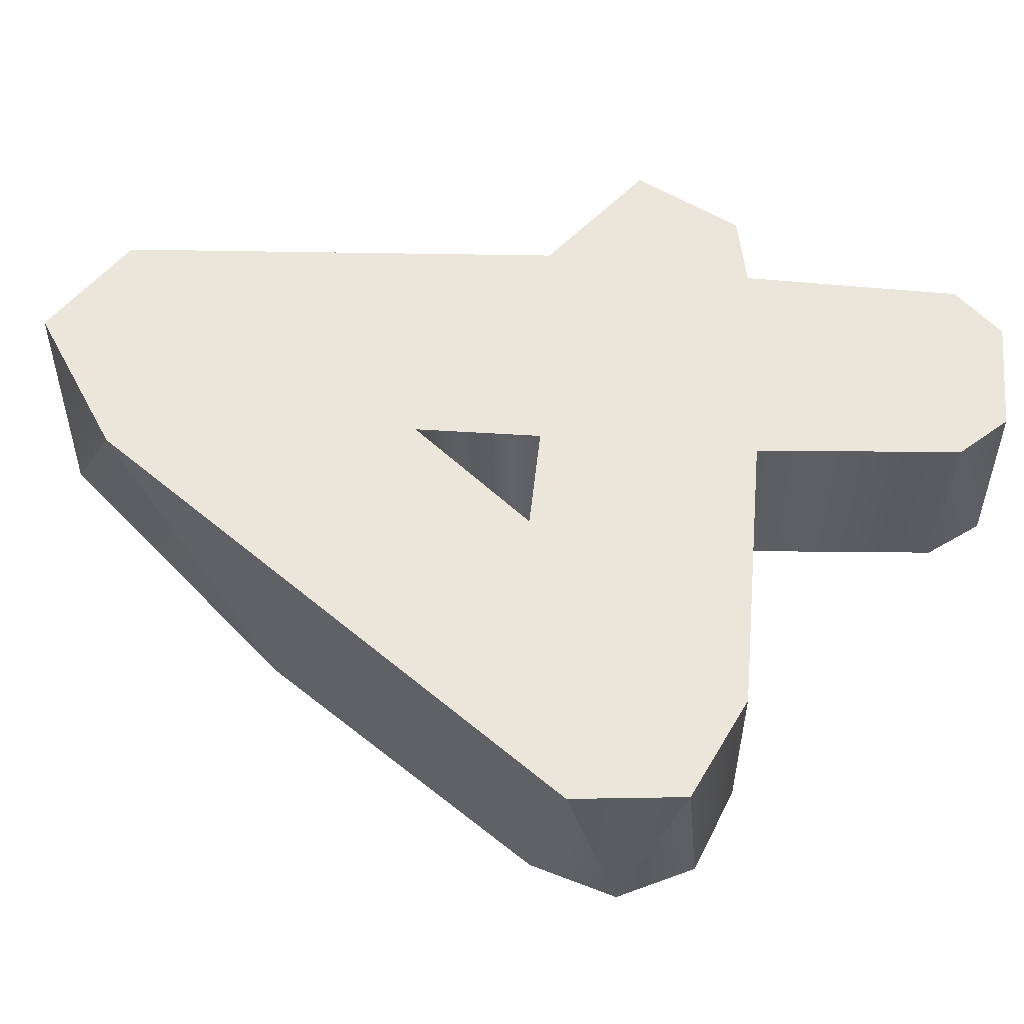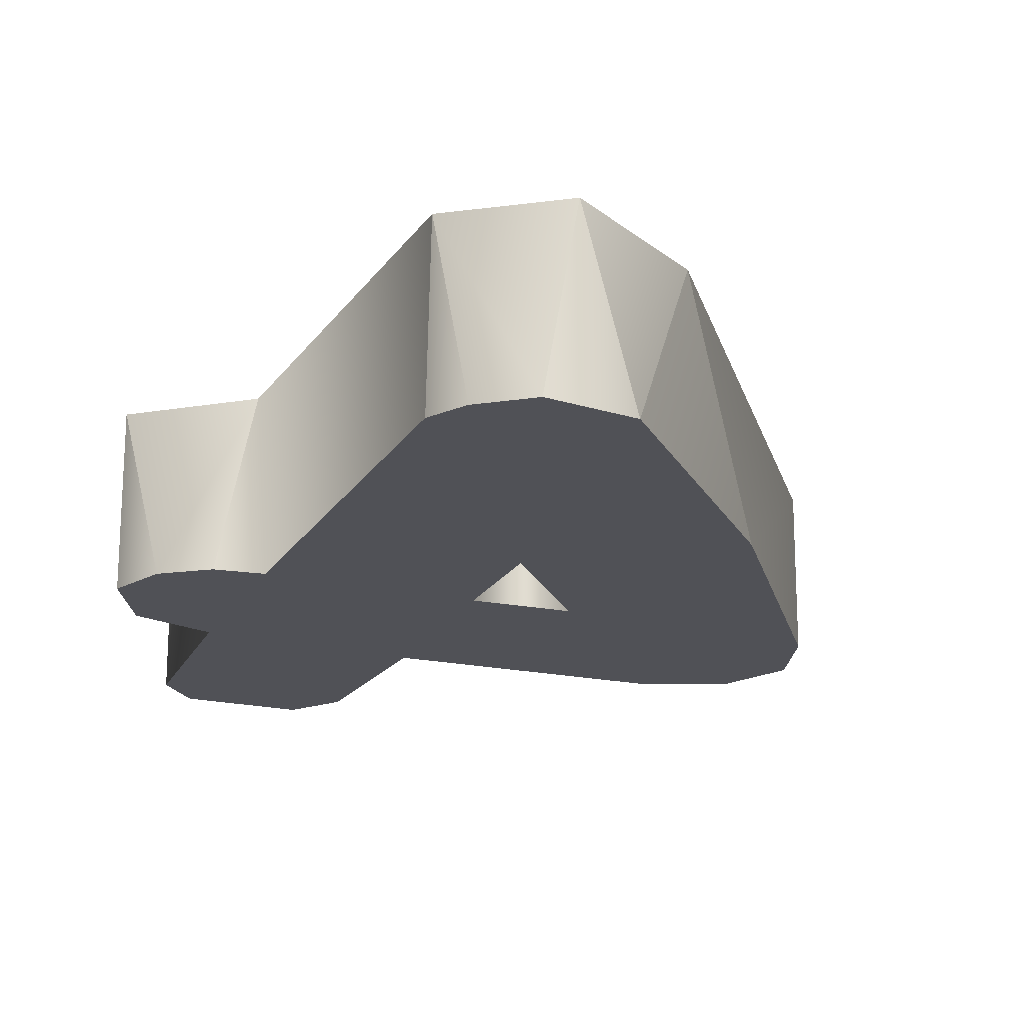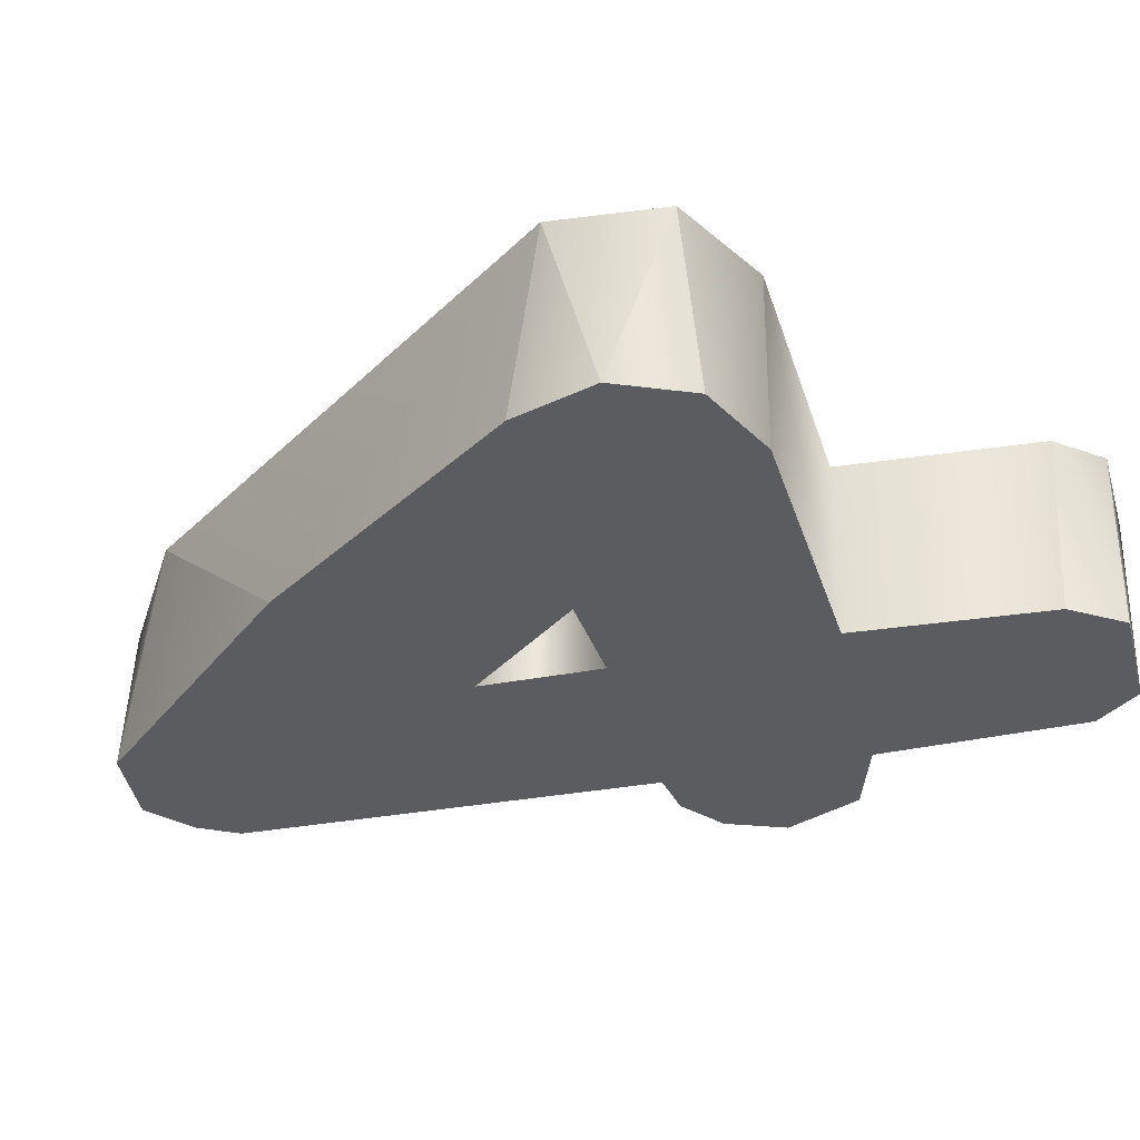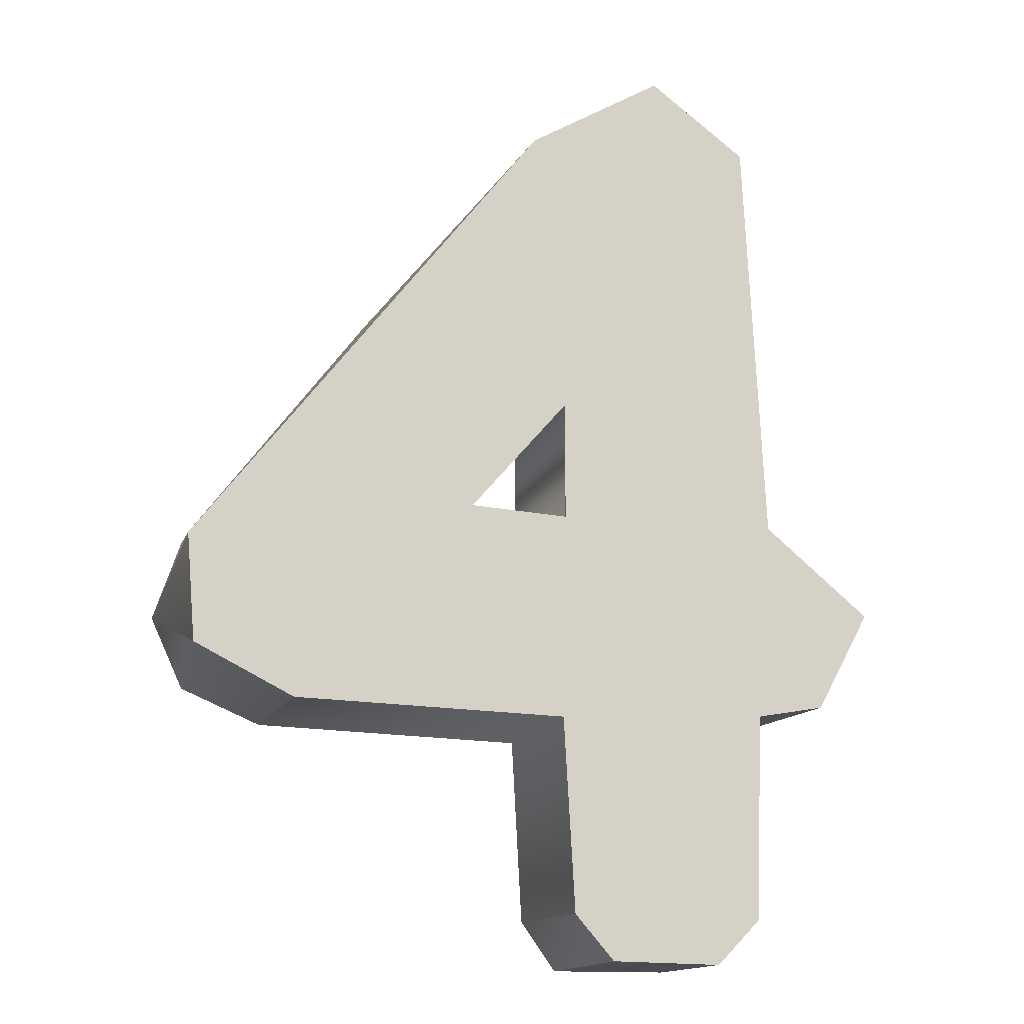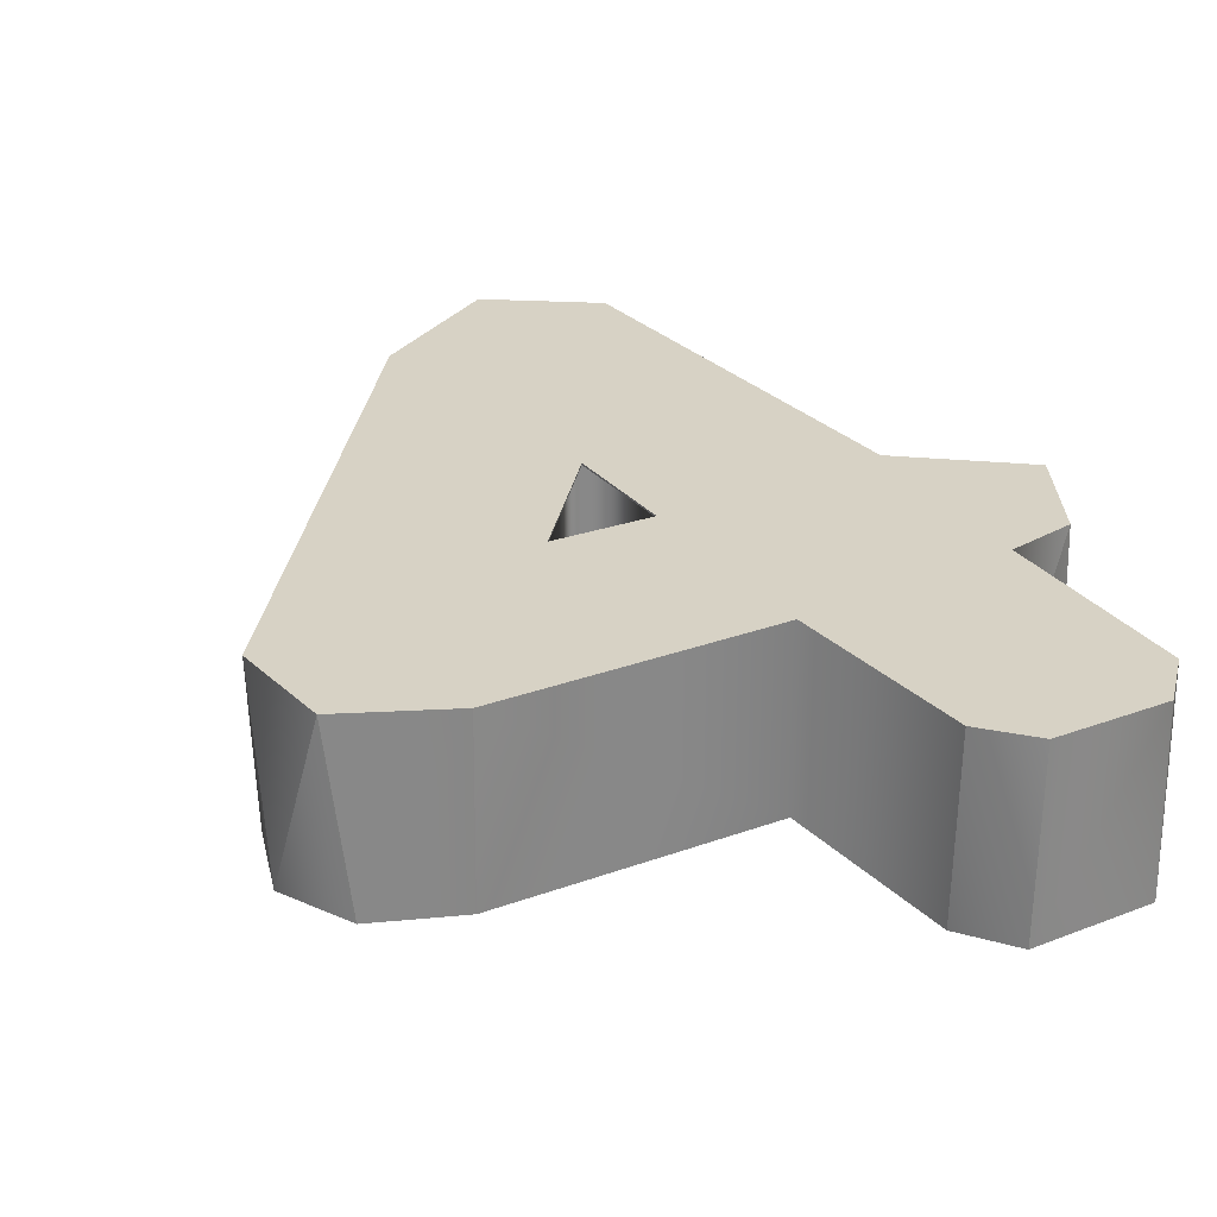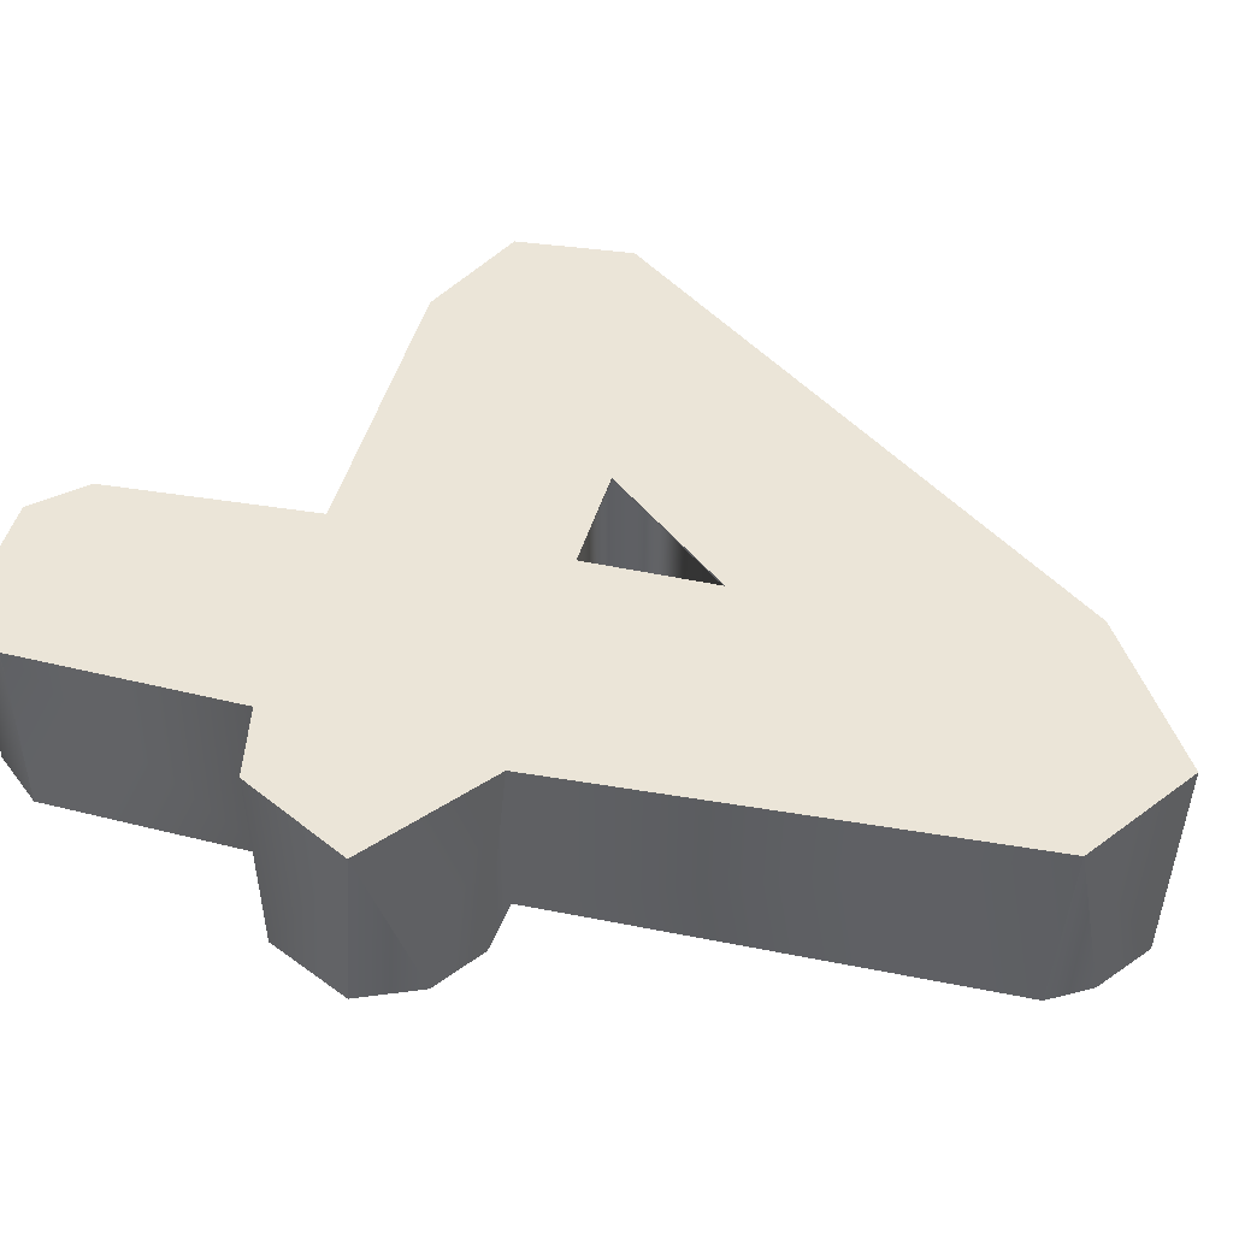
<metadata>
{"format":"obj","ext":"obj","renderer":"f3d","projection":"perspective","resolution":1024,"background":"white","views":[{"elev":55.9,"azim":-86.2,"up":"+Z"},{"elev":-20.3,"azim":157.6,"up":"+Z"},{"elev":-33.7,"azim":-75.1,"up":"+Z"},{"elev":-15.1,"azim":-17.2,"up":"+Y"},{"elev":27.5,"azim":-30.8,"up":"+Z"},{"elev":45.7,"azim":103.8,"up":"+Z"}]}
</metadata>
<code>
g number4_collision
v 0.1362 0.4694 0.08604
v 0.234 0.3993 0.08604
v 0.0005112 0.3865 0.08604
v 0.0005112 0.3865 0.08604
v 0.234 0.3993 0.08604
v 0.03228 0.09769 0.08604
v 0.234 0.3993 0.08604
v 0.0005112 0.3865 0.08604
v 0.03228 -0.02023 0.08604
v -0.06512 -0.01602 0.08604
v 0.2538 -0.01605 0.08604
v 0.0005112 0.3865 0.08604
v 0.2379 -0.2133 0.08604
v 0.2538 -0.01605 0.08604
v -0.2406 -0.2186 0.08604
v -0.3471 -0.06509 0.08604
v -0.2406 -0.2186 0.08604
v -0.3383 -0.1707 0.08604
v 0.02881 -0.2239 0.08604
v 0.0397 -0.4149 0.08604
v 0.3059 -0.2005 0.08604
v 0.2309 -0.4159 0.08604
v 0.2538 -0.01605 0.08604
v 0.3059 -0.2005 0.08604
v 0.0397 -0.4149 0.08604
v 0.3598 -0.1021 0.08604
v 0.2309 -0.4159 0.08604
v 0.0784 -0.4589 0.08604
v 0.1871 -0.4605 0.08604
v 0.03228 0.09769 0.08604
v 0.03228 -0.02023 0.08431
v 0.03228 0.09769 0.08431
v 0.03228 -0.02023 0.08604
v 0.0005112 0.3865 0.08604
v 0.07815 0.4502 -0.08604
v 0.1362 0.4694 0.08604
v 0.07815 0.4502 -0.08604
v 0.1362 0.4694 0.08604
v 0.1656 0.4616 -0.08604
v 0.1362 0.4694 0.08604
v 0.1656 0.4616 -0.08604
v 0.234 0.3993 0.08604
v 0.212 0.4258 -0.08604
v 0.212 0.4258 -0.08604
v 0.234 0.3993 0.08604
v 0.2337 0.3886 -0.08604
v 0.2337 0.3886 -0.08604
v 0.234 0.3993 0.08604
v 0.2393 -0.02024 -0.08604
v 0.2393 -0.02024 -0.08604
v 0.2538 -0.01605 0.08604
v -0.06512 -0.01602 0.08604
v 0.03228 0.09769 0.08431
v -0.06512 -0.01602 0.08431
v 0.03228 0.09769 0.08604
v 0.0005112 0.3865 0.08604
v -0.1392 0.223 -0.08604
v 0.07815 0.4502 -0.08604
v 0.0005112 0.3865 0.08604
v -0.1392 0.223 -0.08604
v -0.3471 -0.06509 0.08604
v -0.3282 -0.03371 -0.08604
v -0.3471 -0.06509 0.08604
v -0.3282 -0.03371 -0.08604
v -0.355 -0.114 -0.08604
v -0.3471 -0.06509 0.08604
v -0.355 -0.114 -0.08604
v -0.3383 -0.1707 0.08604
v -0.3383 -0.1707 0.08604
v -0.3221 -0.1847 -0.08604
v 0.03228 -0.02023 0.08604
v -0.06512 -0.01602 0.08431
v 0.03228 -0.02023 0.08431
v -0.06512 -0.01602 0.08604
v 0.02881 -0.2239 -0.08604
v -0.2406 -0.2186 0.08604
v 0.02881 -0.2239 0.08604
v -0.2418 -0.2178 -0.08604
v -0.2406 -0.2186 0.08604
v -0.2418 -0.2178 -0.08604
v -0.3221 -0.1847 -0.08604
v -0.3383 -0.1707 0.08604
v 0.2379 -0.2133 0.08604
v 0.2384 -0.2153 -0.08604
v 0.3059 -0.2005 0.08604
v 0.3059 -0.2005 0.08604
v 0.319 -0.1897 -0.08604
v 0.2875 -0.02604 -0.08604
v 0.2538 -0.01605 0.08604
v 0.2393 -0.02024 -0.08604
v 0.2538 -0.01605 0.08604
v 0.2875 -0.02604 -0.08604
v 0.3322 -0.05828 -0.08604
v 0.3598 -0.1021 0.08604
v 0.3598 -0.1021 0.08604
v 0.3558 -0.1151 -0.08604
v 0.0397 -0.4149 0.08604
v 0.02881 -0.2239 -0.08604
v 0.02881 -0.2239 0.08604
v 0.03919 -0.4096 -0.08604
v 0.03919 -0.4096 -0.08604
v 0.0397 -0.4149 0.08604
v 0.0745 -0.459 -0.08604
v 0.0784 -0.4589 0.08604
v 0.2384 -0.2153 -0.08604
v 0.2309 -0.4159 0.08604
v 0.2379 -0.2133 0.08604
v 0.2301 -0.4155 -0.08604
v 0.2301 -0.4155 -0.08604
v 0.2309 -0.4159 0.08604
v 0.1924 -0.4583 -0.08604
v 0.1871 -0.4605 0.08604
v 0.07815 0.4502 -0.08604
v 0.1656 0.4616 -0.08604
v 0.212 0.4258 -0.08604
v 0.07815 0.4502 -0.08604
v 0.2337 0.3886 -0.08604
v 0.07815 0.4502 -0.08604
v 0.2337 0.3886 -0.08604
v 0.03228 0.09769 -0.08604
v 0.2393 -0.02024 -0.08604
v -0.1392 0.223 -0.08604
v 0.03228 -0.02023 -0.08604
v -0.06512 -0.01602 -0.08604
v 0.2393 -0.02024 -0.08604
v -0.1392 0.223 -0.08604
v 0.2384 -0.2153 -0.08604
v 0.2875 -0.02604 -0.08604
v -0.2418 -0.2178 -0.08604
v -0.3282 -0.03371 -0.08604
v -0.2418 -0.2178 -0.08604
v -0.3221 -0.1847 -0.08604
v -0.3282 -0.03371 -0.08604
v -0.3221 -0.1847 -0.08604
v -0.355 -0.114 -0.08604
v 0.02881 -0.2239 -0.08604
v 0.03919 -0.4096 -0.08604
v 0.2384 -0.2153 -0.08604
v 0.2301 -0.4155 -0.08604
v 0.319 -0.1897 -0.08604
v 0.03919 -0.4096 -0.08604
v 0.2875 -0.02604 -0.08604
v 0.2301 -0.4155 -0.08604
v 0.319 -0.1897 -0.08604
v 0.0745 -0.459 -0.08604
v 0.3322 -0.05828 -0.08604
v 0.3558 -0.1151 -0.08604
v 0.2301 -0.4155 -0.08604
v 0.0745 -0.459 -0.08604
v 0.1924 -0.4583 -0.08604
v 0.03228 0.09769 -0.08604
v 0.03228 -0.02023 0.08431
v 0.03228 -0.02023 -0.08604
v 0.03228 0.09769 0.08431
v -0.06512 -0.01602 -0.08604
v 0.03228 0.09769 0.08431
v 0.03228 0.09769 -0.08604
v -0.06512 -0.01602 0.08431
v 0.03228 -0.02023 -0.08604
v -0.06512 -0.01602 0.08431
v -0.06512 -0.01602 -0.08604
v 0.03228 -0.02023 0.08431
v 0.3598 -0.1021 0.08604
v 0.319 -0.1897 -0.08604
v 0.3059 -0.2005 0.08604
v 0.3558 -0.1151 -0.08604
v 0.0784 -0.4589 0.08604
v 0.0745 -0.459 -0.08604
v 0.1871 -0.4605 0.08604
v 0.1924 -0.4583 -0.08604
g number4_collision_0
f 1 3 2
f 4 6 5
f 6 9 7
f 10 6 8
f 11 7 9
f 11 9 13
f 15 10 12
f 12 16 15
f 18 17 16
f 15 19 10
f 9 10 19
f 19 13 9
f 19 20 13
f 21 14 13
f 22 13 20
f 26 23 24
f 25 28 27
f 29 27 28
f 32 31 30
f 33 30 31
f 34 36 35
f 39 37 38
f 40 42 41
f 43 41 42
f 46 44 45
f 49 47 48
f 51 50 48
f 54 53 52
f 55 52 53
f 58 57 56
f 59 60 61
f 62 61 60
f 64 65 63
f 68 66 67
f 70 69 67
f 73 72 71
f 74 71 72
f 77 76 75
f 78 75 76
f 80 79 81
f 82 81 79
f 85 83 84
f 87 86 84
f 90 89 88
f 92 91 93
f 94 93 91
f 96 93 95
f 99 98 97
f 100 97 98
f 103 102 101
f 102 103 104
f 107 106 105
f 108 105 106
f 109 110 111
f 112 111 110
f 115 113 114
f 117 116 115
f 118 119 120
f 121 120 119
f 118 120 122
f 120 121 123
f 124 122 120
f 125 127 123
f 125 128 127
f 129 126 124
f 126 129 130
f 131 132 130
f 133 134 135
f 129 124 136
f 123 136 124
f 136 123 127
f 136 127 137
f 139 137 127
f 138 128 140
f 141 143 145
f 146 144 142
f 144 146 147
f 150 149 148
f 153 152 151
f 154 151 152
f 157 156 155
f 158 155 156
f 161 160 159
f 162 159 160
f 165 164 163
f 166 163 164
f 167 168 169
f 170 169 168

</code>
